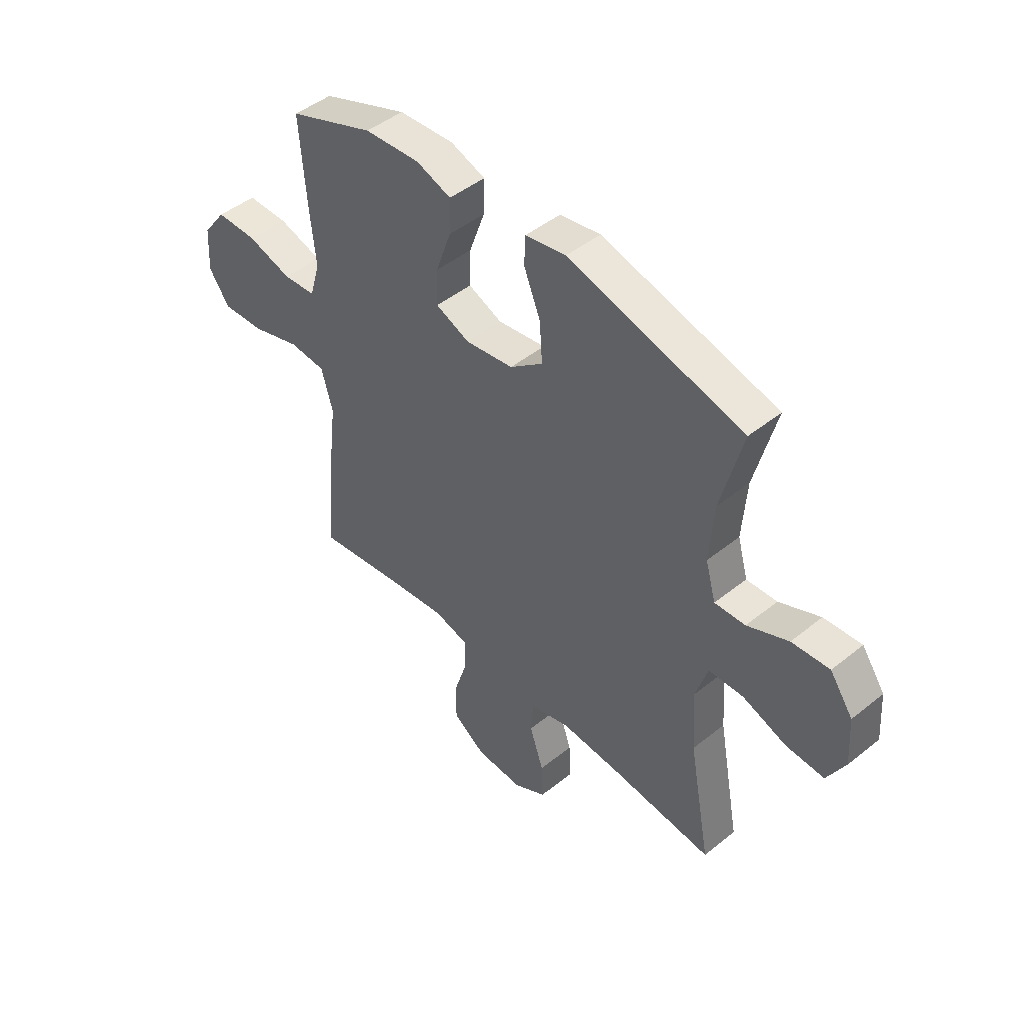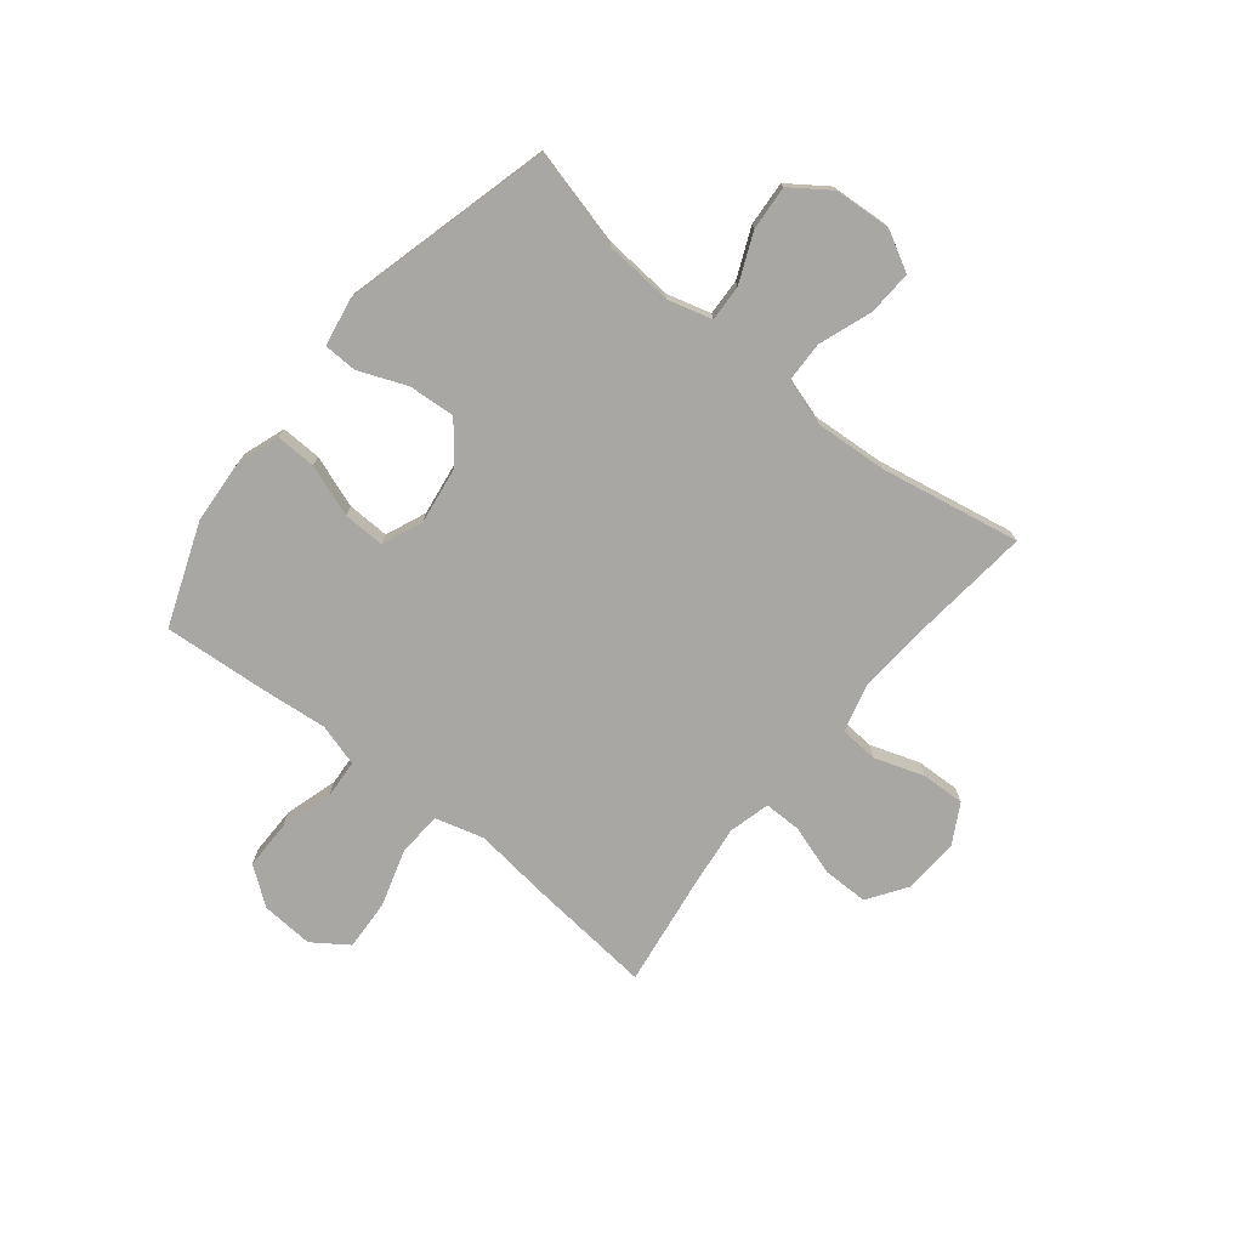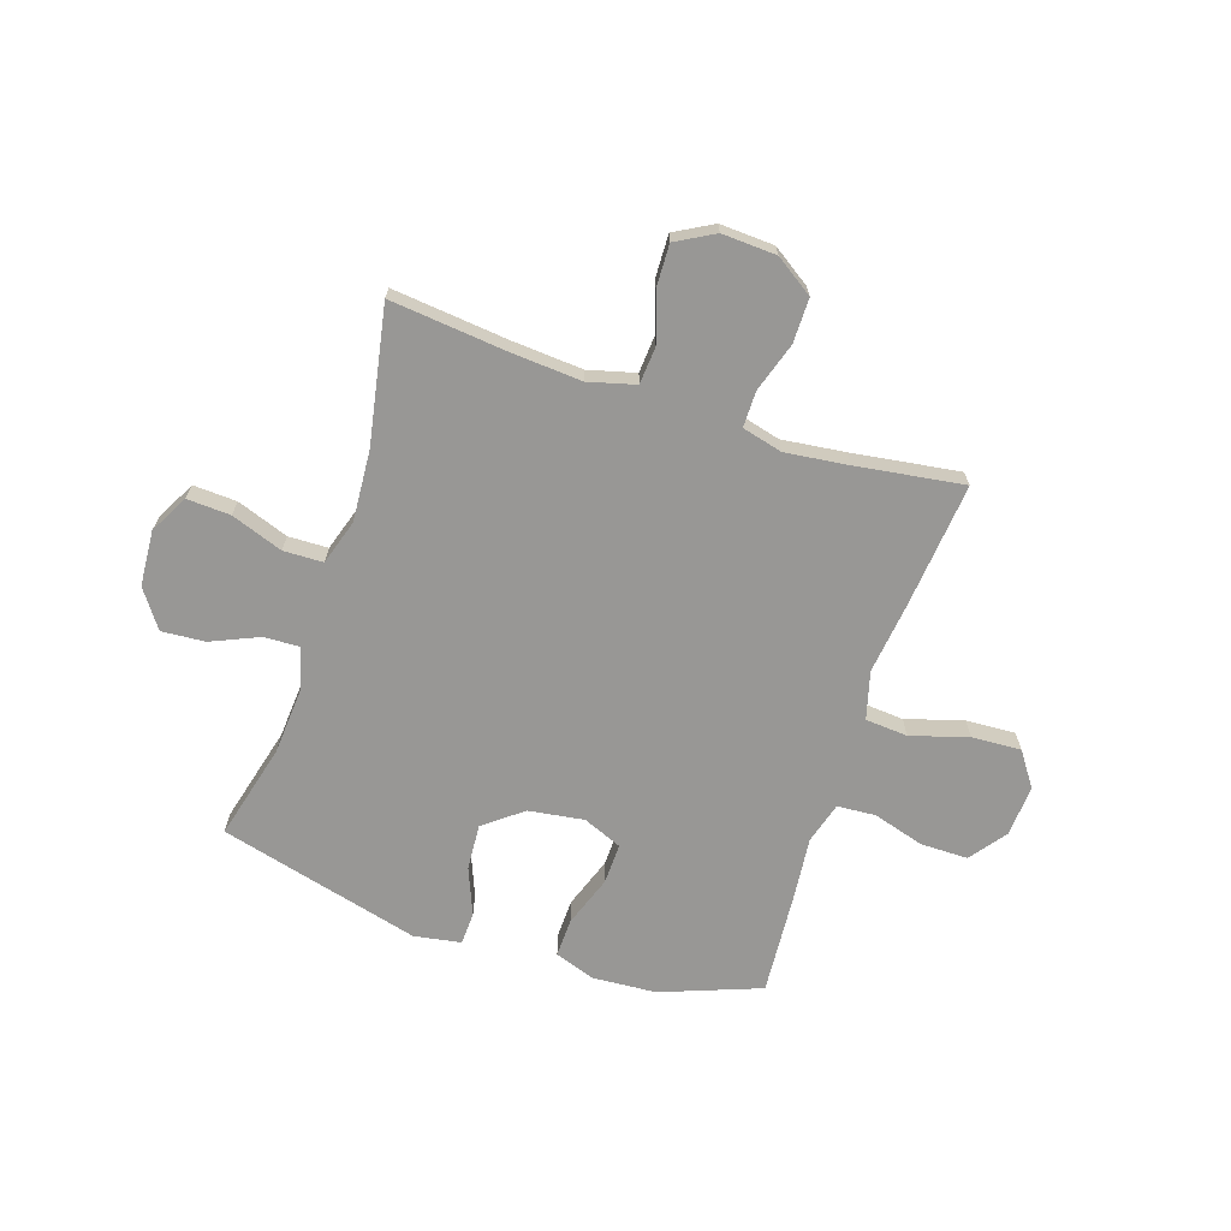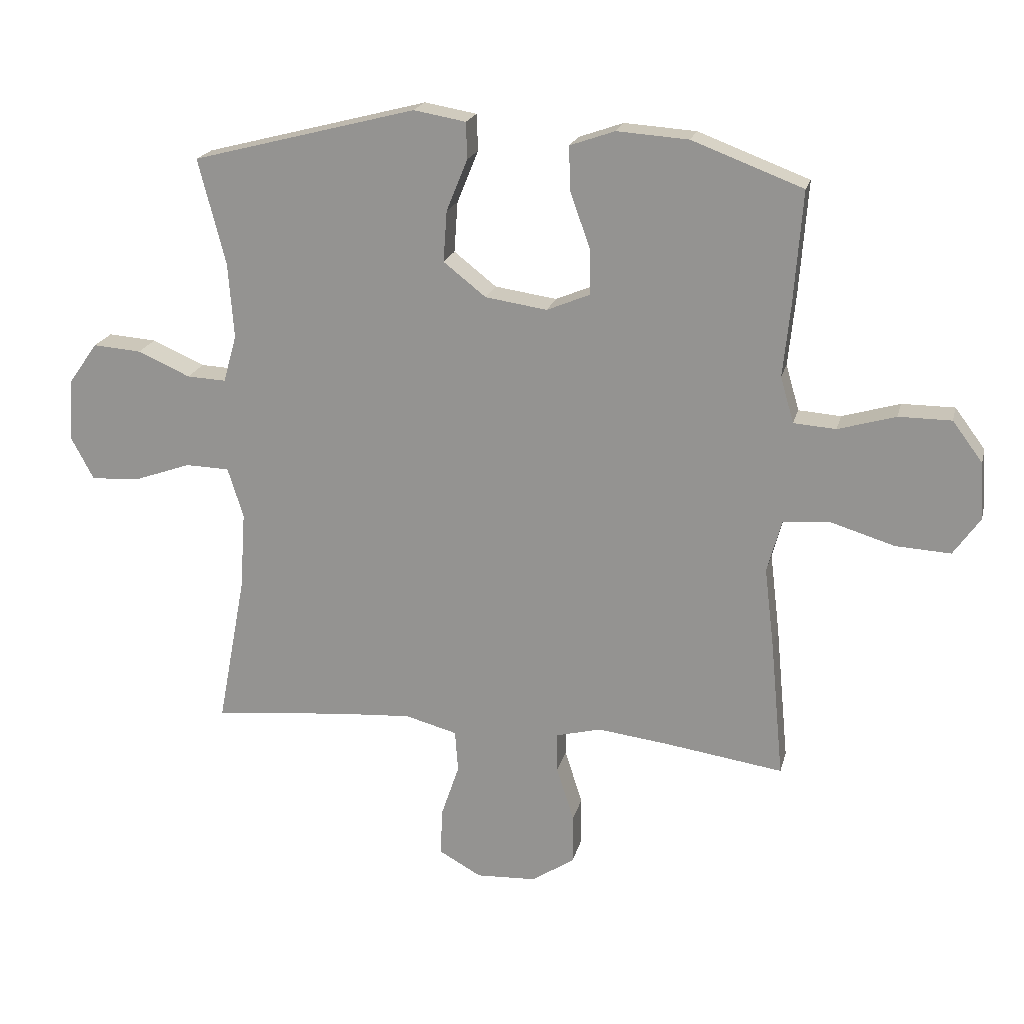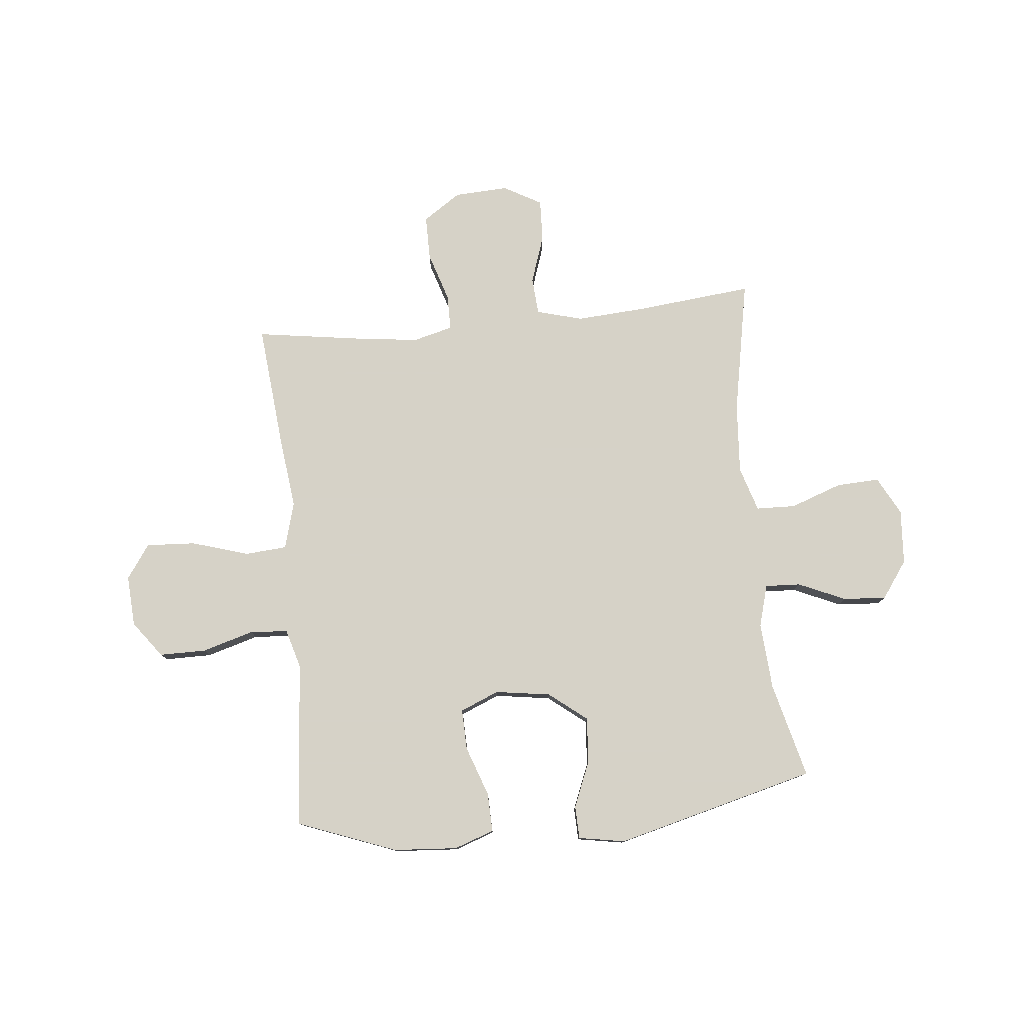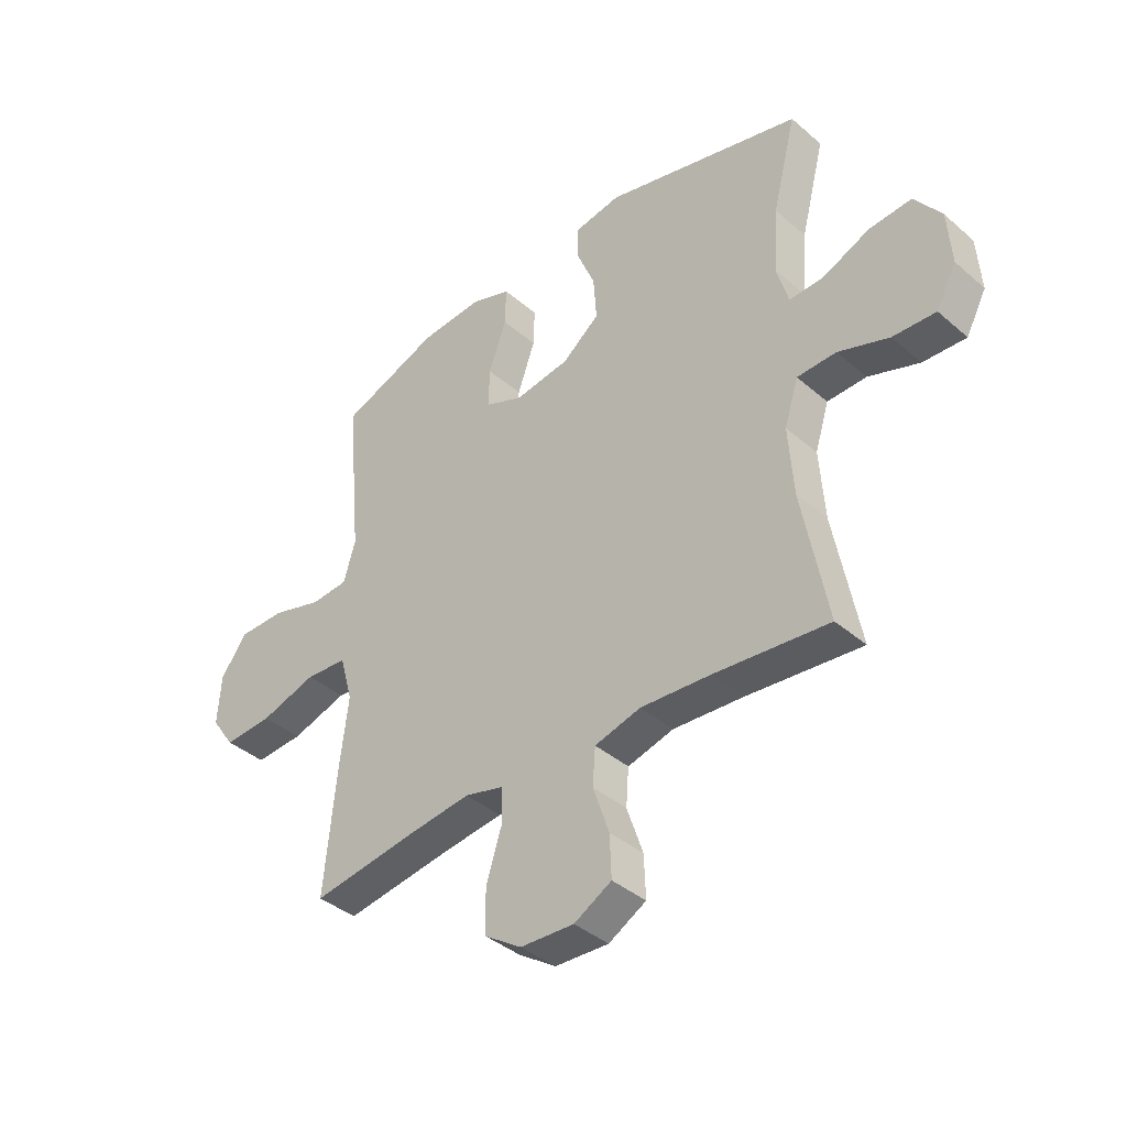
<metadata>
{"format":"obj","ext":"obj","renderer":"f3d","projection":"perspective","resolution":1024,"background":"white","views":[{"elev":46.5,"azim":47.5,"up":"+Z"},{"elev":-74.5,"azim":51.1,"up":"+Y"},{"elev":-68.2,"azim":161.7,"up":"+Y"},{"elev":20.1,"azim":-166.6,"up":"+Z"},{"elev":78.5,"azim":-5.6,"up":"+Y"},{"elev":-39.4,"azim":43.2,"up":"+Z"}]}
</metadata>
<code>
v -0.5 0.07 -0.5
v -0.478 0.07 -0.27
v -0.462 0.07 -0.138
v -0.486 0.07 -0.051
v -0.564 0.07 -0.045
v -0.669 0.07 -0.077
v -0.76 0.07 -0.082
v -0.804 0.07 -0.019
v -0.798 0.07 0.075
v -0.748 0.07 0.142
v -0.661 0.07 0.142
v -0.566 0.07 0.114
v -0.496 0.07 0.119
v -0.474 0.07 0.195
v -0.486 0.07 0.313
v -0.5 0.07 0.5
v -0.317 0.07 0.569
v -0.199 0.07 0.577
v -0.125 0.07 0.551
v -0.127 0.07 0.479
v -0.16 0.07 0.386
v -0.162 0.07 0.311
v -0.09 0.07 0.281
v 0.012 0.07 0.296
v 0.082 0.07 0.351
v 0.076 0.07 0.435
v 0.041 0.07 0.521
v 0.043 0.07 0.581
v 0.129 0.07 0.596
v 0.5 0.07 0.5
v 0.455 0.07 0.324
v 0.446 0.07 0.2
v 0.468 0.07 0.122
v 0.533 0.07 0.125
v 0.62 0.07 0.163
v 0.7 0.07 0.169
v 0.749 0.07 0.1
v 0.756 0.07 -0.002
v 0.718 0.07 -0.073
v 0.638 0.07 -0.069
v 0.543 0.07 -0.035
v 0.47 0.07 -0.037
v 0.444 0.07 -0.12
v 0.453 0.07 -0.25
v 0.5 0.07 -0.5
v 0.286 0.07 -0.478
v 0.156 0.07 -0.469
v 0.07 0.07 -0.492
v 0.065 0.07 -0.561
v 0.095 0.07 -0.65
v 0.098 0.07 -0.728
v 0.028 0.07 -0.767
v -0.072 0.07 -0.762
v -0.142 0.07 -0.715
v -0.142 0.07 -0.633
v -0.113 0.07 -0.542
v -0.113 0.07 -0.476
v -0.187 0.07 -0.457
v -0.302 0.07 -0.471
v -0.5 0 -0.5
v -0.478 0 -0.27
v -0.462 0 -0.138
v -0.486 0 -0.051
v -0.564 0 -0.045
v -0.669 0 -0.077
v -0.76 0 -0.082
v -0.804 0 -0.019
v -0.798 0 0.075
v -0.748 0 0.142
v -0.661 0 0.142
v -0.566 0 0.114
v -0.496 0 0.119
v -0.474 0 0.195
v -0.486 0 0.313
v -0.5 0 0.5
v -0.317 0 0.569
v -0.199 0 0.577
v -0.125 0 0.551
v -0.127 0 0.479
v -0.16 0 0.386
v -0.162 0 0.311
v -0.09 0 0.281
v 0.012 0 0.296
v 0.082 0 0.351
v 0.076 0 0.435
v 0.041 0 0.521
v 0.043 0 0.581
v 0.129 0 0.596
v 0.5 0 0.5
v 0.455 0 0.324
v 0.446 0 0.2
v 0.468 0 0.122
v 0.533 0 0.125
v 0.62 0 0.163
v 0.7 0 0.169
v 0.749 0 0.1
v 0.756 0 -0.002
v 0.718 0 -0.073
v 0.638 0 -0.069
v 0.543 0 -0.035
v 0.47 0 -0.037
v 0.444 0 -0.12
v 0.453 0 -0.25
v 0.5 0 -0.5
v 0.286 0 -0.478
v 0.156 0 -0.469
v 0.07 0 -0.492
v 0.065 0 -0.561
v 0.095 0 -0.65
v 0.098 0 -0.728
v 0.028 0 -0.767
v -0.072 0 -0.762
v -0.142 0 -0.715
v -0.142 0 -0.633
v -0.113 0 -0.542
v -0.113 0 -0.476
v -0.187 0 -0.457
v -0.302 0 -0.471
f 54 55 56
f 53 54 56
f 52 53 56
f 51 52 56
f 50 51 56
f 49 50 56
f 48 49 56 57
f 47 48 57 58
f 44 45 46
f 43 44 46 47
f 42 43 47 58
f 39 40 41
f 38 39 41
f 37 38 41
f 36 37 41
f 35 36 41
f 34 35 41
f 33 34 41 42
f 42 58 59
f 33 42 59
f 32 33 59
f 29 30 31
f 28 29 31
f 27 28 31
f 26 27 31
f 25 26 31 32
f 19 20 21
f 18 19 21
f 17 18 21
f 16 17 21
f 15 16 21
f 14 15 21
f 13 14 21 22
f 10 11 12
f 9 10 12
f 8 9 12
f 7 8 12
f 6 7 12
f 5 6 12
f 4 5 12 13
f 13 22 23
f 4 13 23
f 3 4 23
f 1 2 3
f 59 1 3
f 32 59 3
f 25 32 3
f 24 25 3
f 3 23 24
f 115 114 113
f 115 113 112
f 115 112 111
f 115 111 110
f 115 110 109
f 115 109 108
f 116 115 108 107
f 117 116 107 106
f 105 104 103
f 106 105 103 102
f 117 106 102 101
f 100 99 98
f 100 98 97
f 100 97 96
f 100 96 95
f 100 95 94
f 100 94 93
f 101 100 93 92
f 118 117 101
f 118 101 92
f 118 92 91
f 90 89 88
f 90 88 87
f 90 87 86
f 90 86 85
f 91 90 85 84
f 80 79 78
f 80 78 77
f 80 77 76
f 80 76 75
f 80 75 74
f 80 74 73
f 81 80 73 72
f 71 70 69
f 71 69 68
f 71 68 67
f 71 67 66
f 71 66 65
f 71 65 64
f 72 71 64 63
f 82 81 72
f 82 72 63
f 82 63 62
f 62 61 60
f 62 60 118
f 62 118 91
f 62 91 84
f 62 84 83
f 83 82 62
f 1 60 61 2
f 2 61 62 3
f 3 62 63 4
f 4 63 64 5
f 5 64 65 6
f 6 65 66 7
f 7 66 67 8
f 8 67 68 9
f 9 68 69 10
f 10 69 70 11
f 11 70 71 12
f 12 71 72 13
f 13 72 73 14
f 14 73 74 15
f 15 74 75 16
f 16 75 76 17
f 17 76 77 18
f 18 77 78 19
f 19 78 79 20
f 20 79 80 21
f 21 80 81 22
f 22 81 82 23
f 23 82 83 24
f 24 83 84 25
f 25 84 85 26
f 26 85 86 27
f 27 86 87 28
f 28 87 88 29
f 29 88 89 30
f 30 89 90 31
f 31 90 91 32
f 32 91 92 33
f 33 92 93 34
f 34 93 94 35
f 35 94 95 36
f 36 95 96 37
f 37 96 97 38
f 38 97 98 39
f 39 98 99 40
f 40 99 100 41
f 41 100 101 42
f 42 101 102 43
f 43 102 103 44
f 44 103 104 45
f 45 104 105 46
f 46 105 106 47
f 47 106 107 48
f 48 107 108 49
f 49 108 109 50
f 50 109 110 51
f 51 110 111 52
f 52 111 112 53
f 53 112 113 54
f 54 113 114 55
f 55 114 115 56
f 56 115 116 57
f 57 116 117 58
f 58 117 118 59
f 59 118 60 1

</code>
